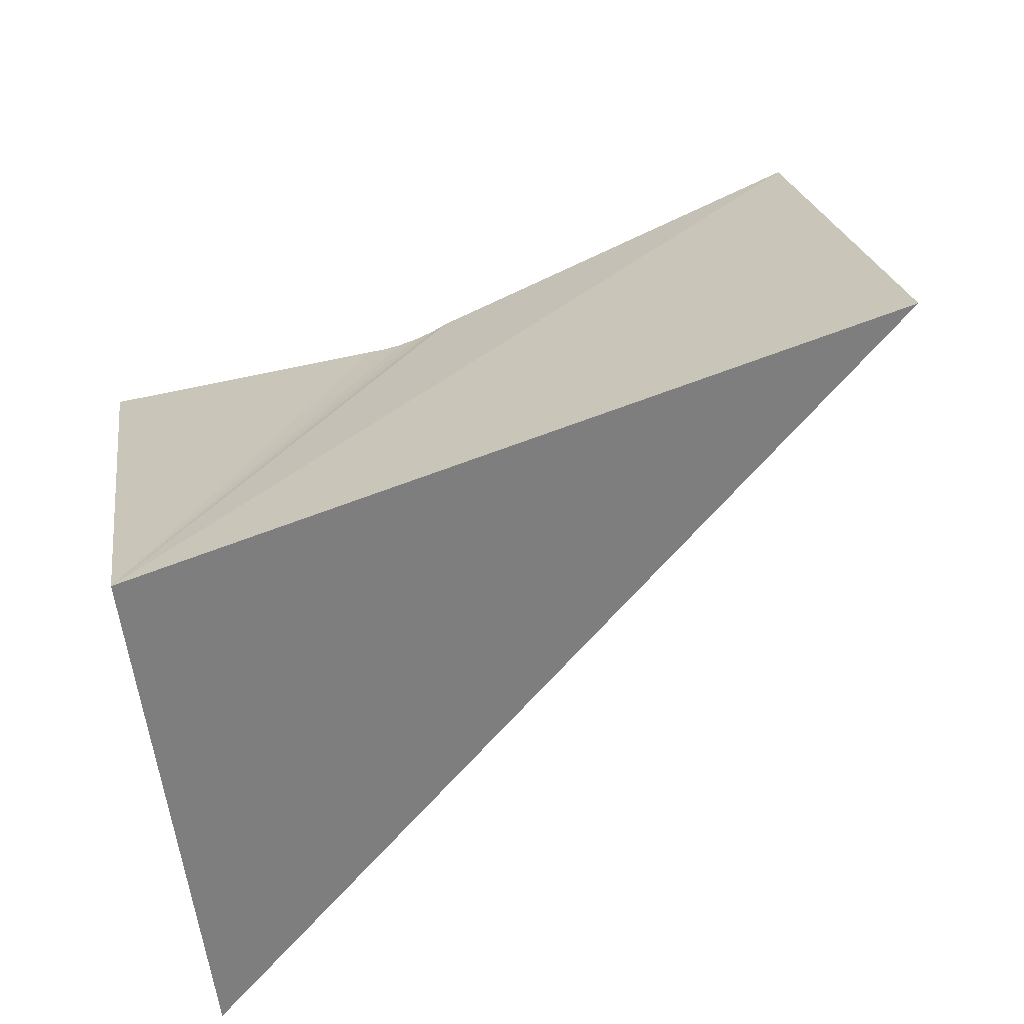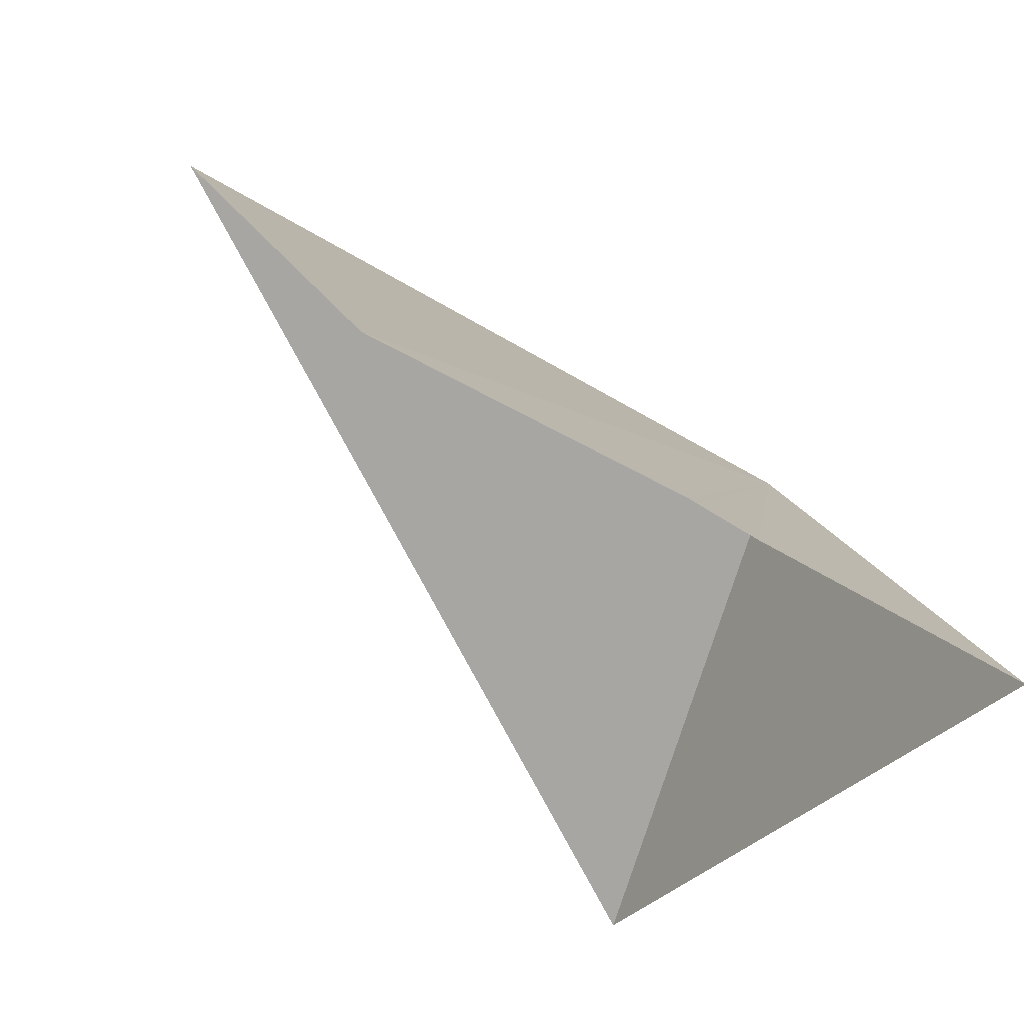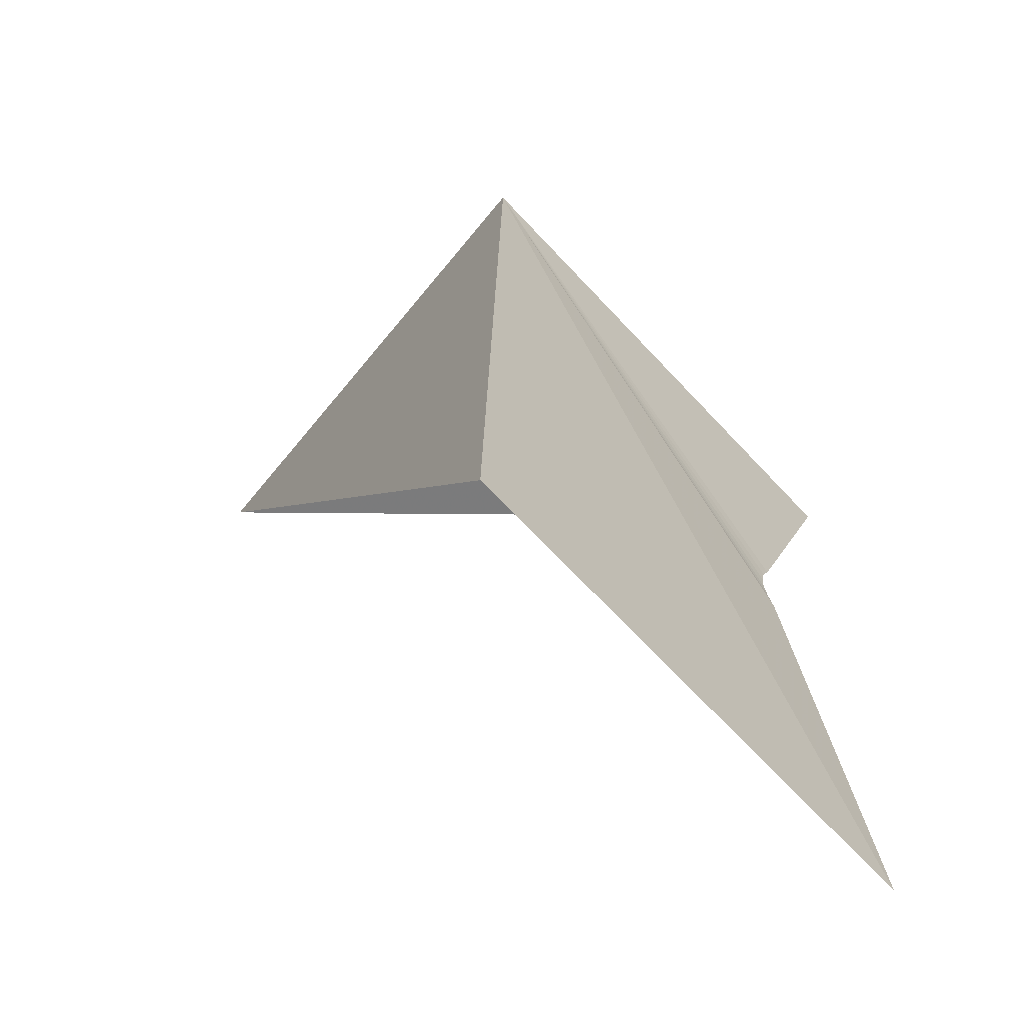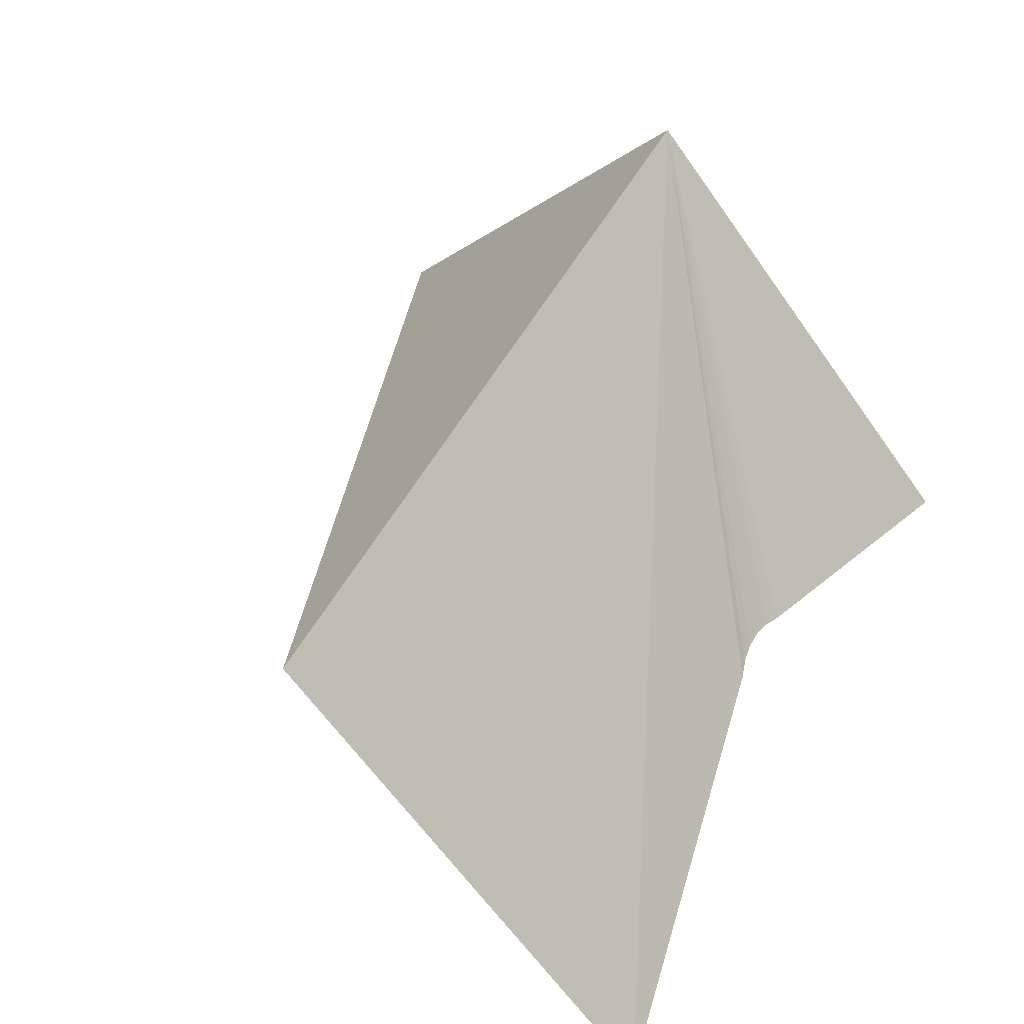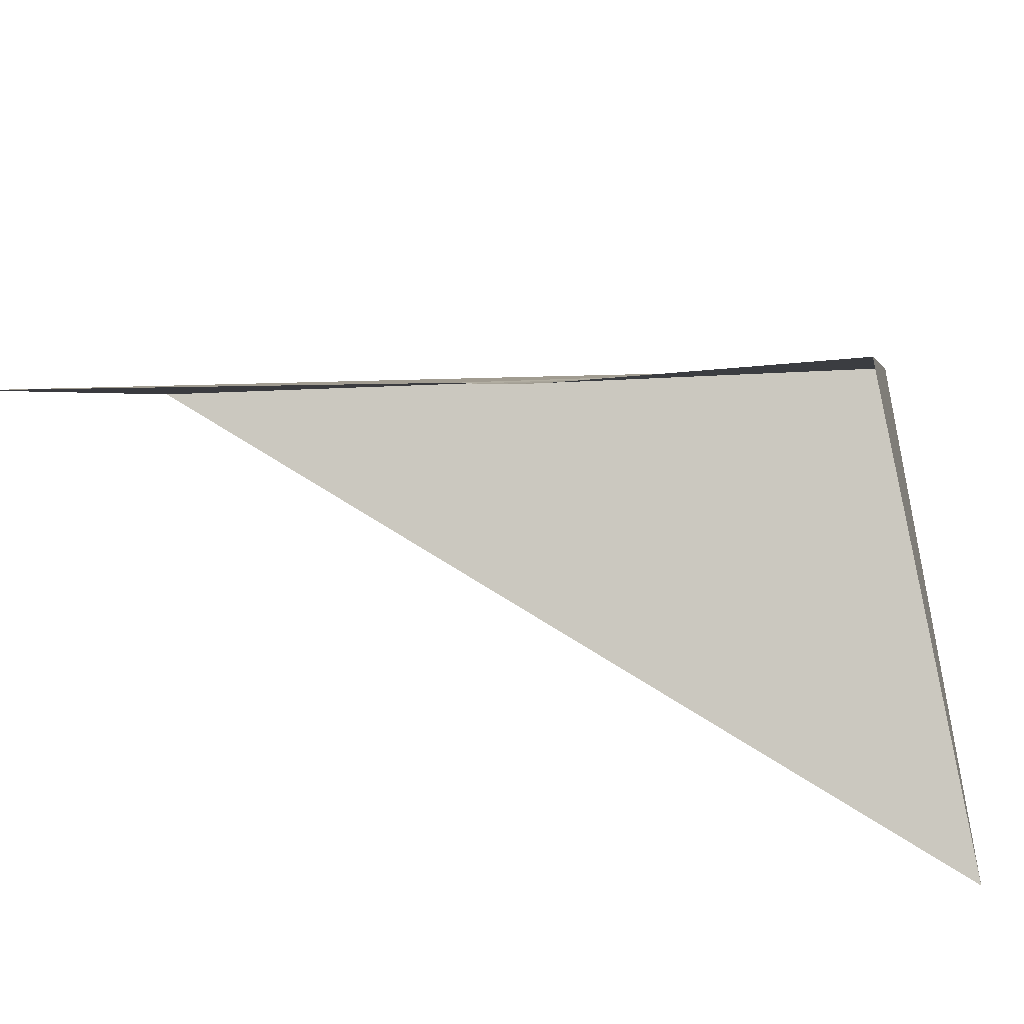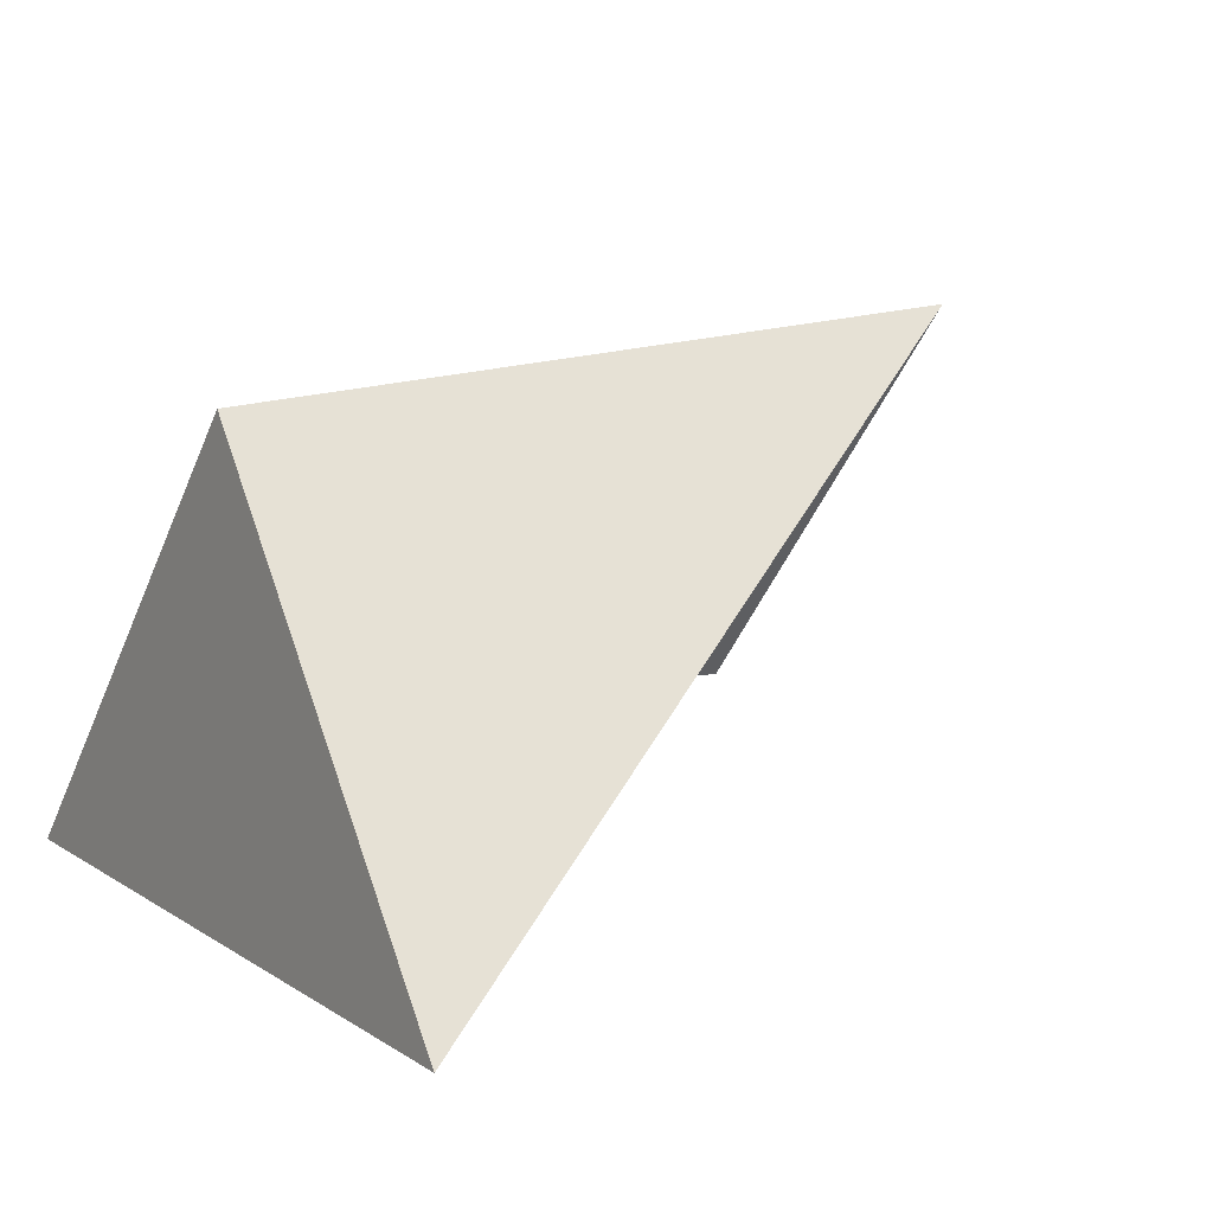
<metadata>
{"format":"obj","ext":"obj","renderer":"f3d","projection":"perspective","resolution":1024,"background":"white","views":[{"elev":68.7,"azim":78.3,"up":"+Y"},{"elev":-27.9,"azim":-122.5,"up":"+Y"},{"elev":30.4,"azim":-172.1,"up":"+Y"},{"elev":55.1,"azim":-146.5,"up":"+Y"},{"elev":-45.1,"azim":-75.1,"up":"+Y"},{"elev":5.8,"azim":57.2,"up":"+Y"}]}
</metadata>
<code>
v 24.28 -17.55 16.08
v 28.79 -23.54 16.08
v 19.27 -22.85 16.08
v 18 -21.72 5.357
v 23.01 -16.42 5.357
v 19.83 -21.56 12.18
v 19.88 -21.46 11.95
v 19.89 -21.39 11.7
v 19.86 -21.34 11.44
v 19.79 -21.34 11.19
v 19.69 -21.36 10.96
f 1 5 4
f 1 2 5
f 1 7 6
f 1 8 7
f 1 9 8
f 1 10 9
f 1 11 10
f 1 4 11
f 1 3 2
f 1 6 3

</code>
